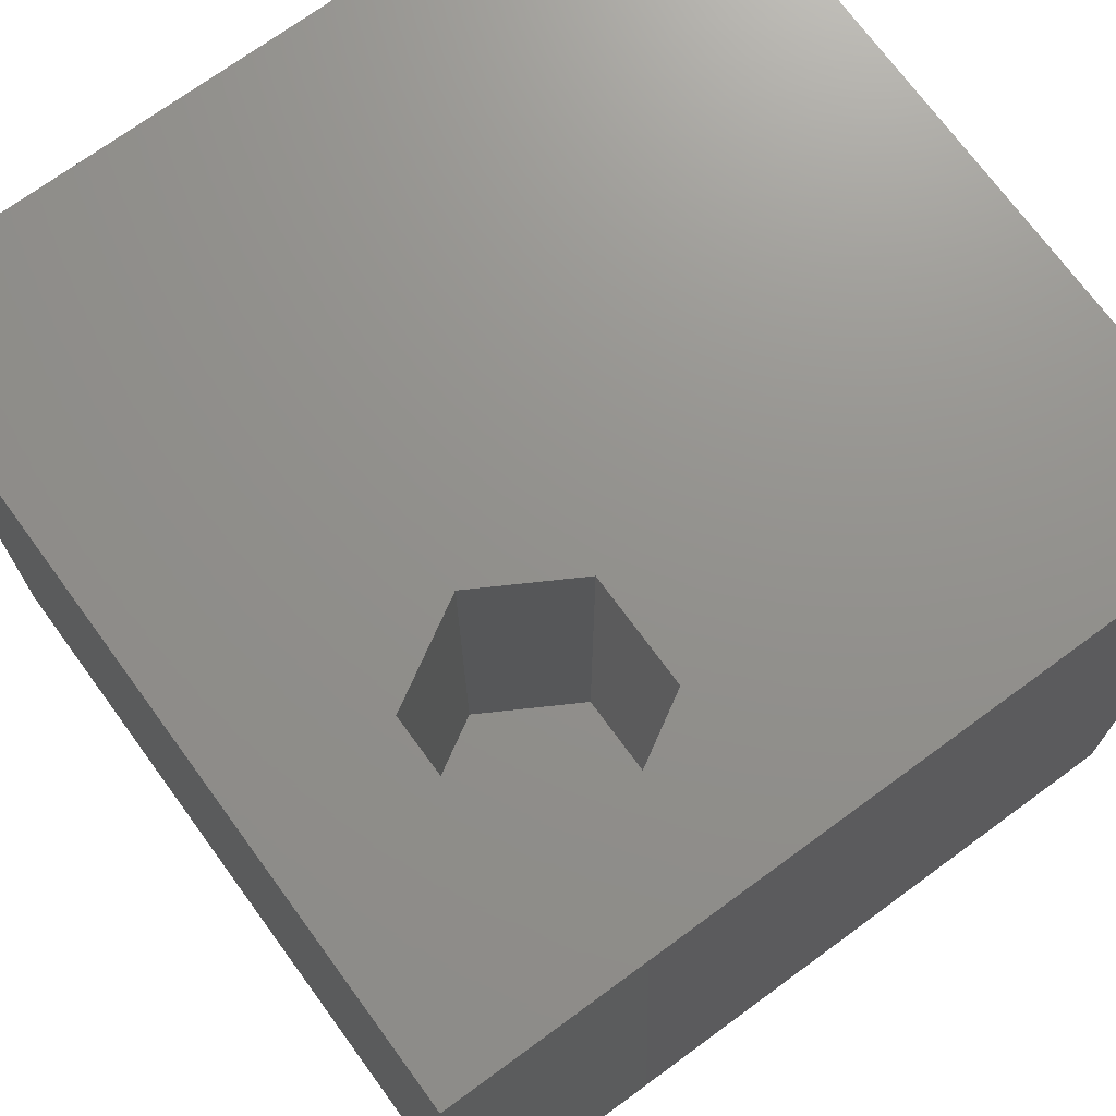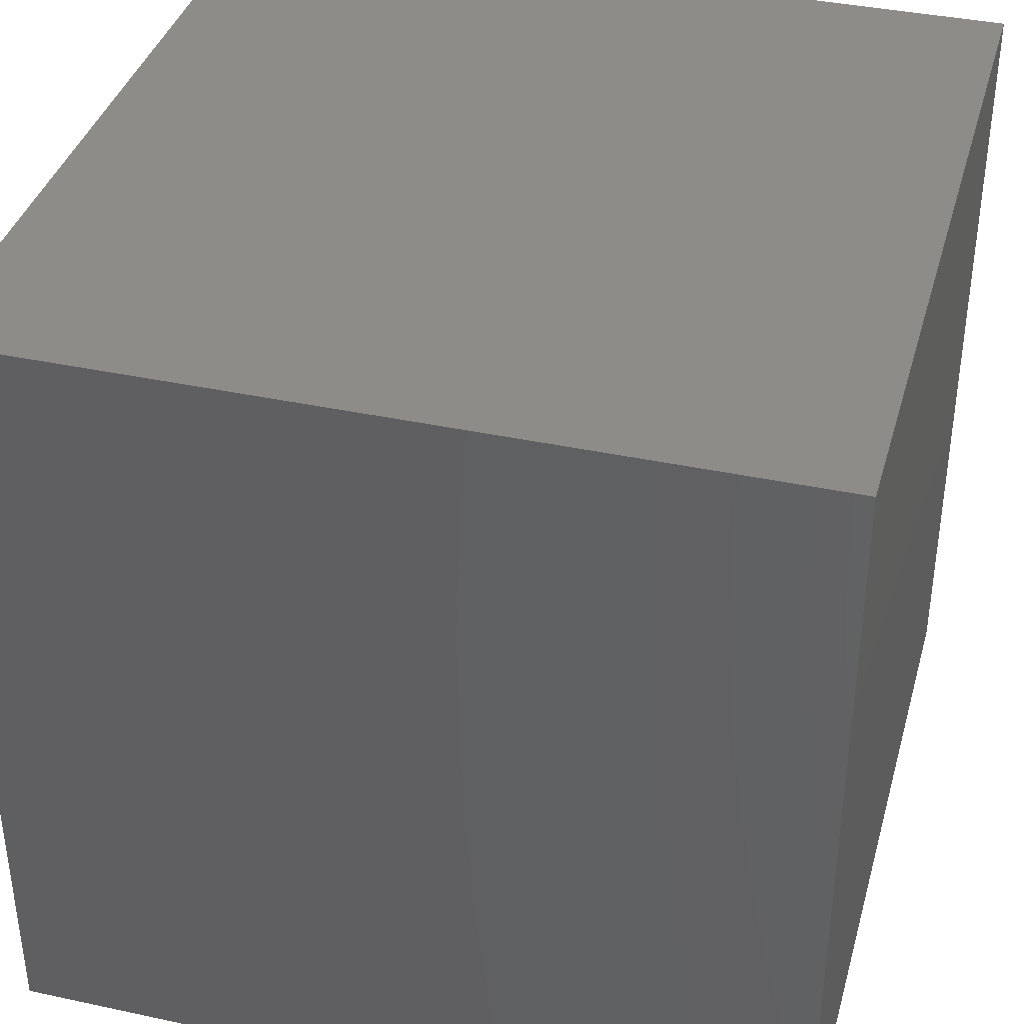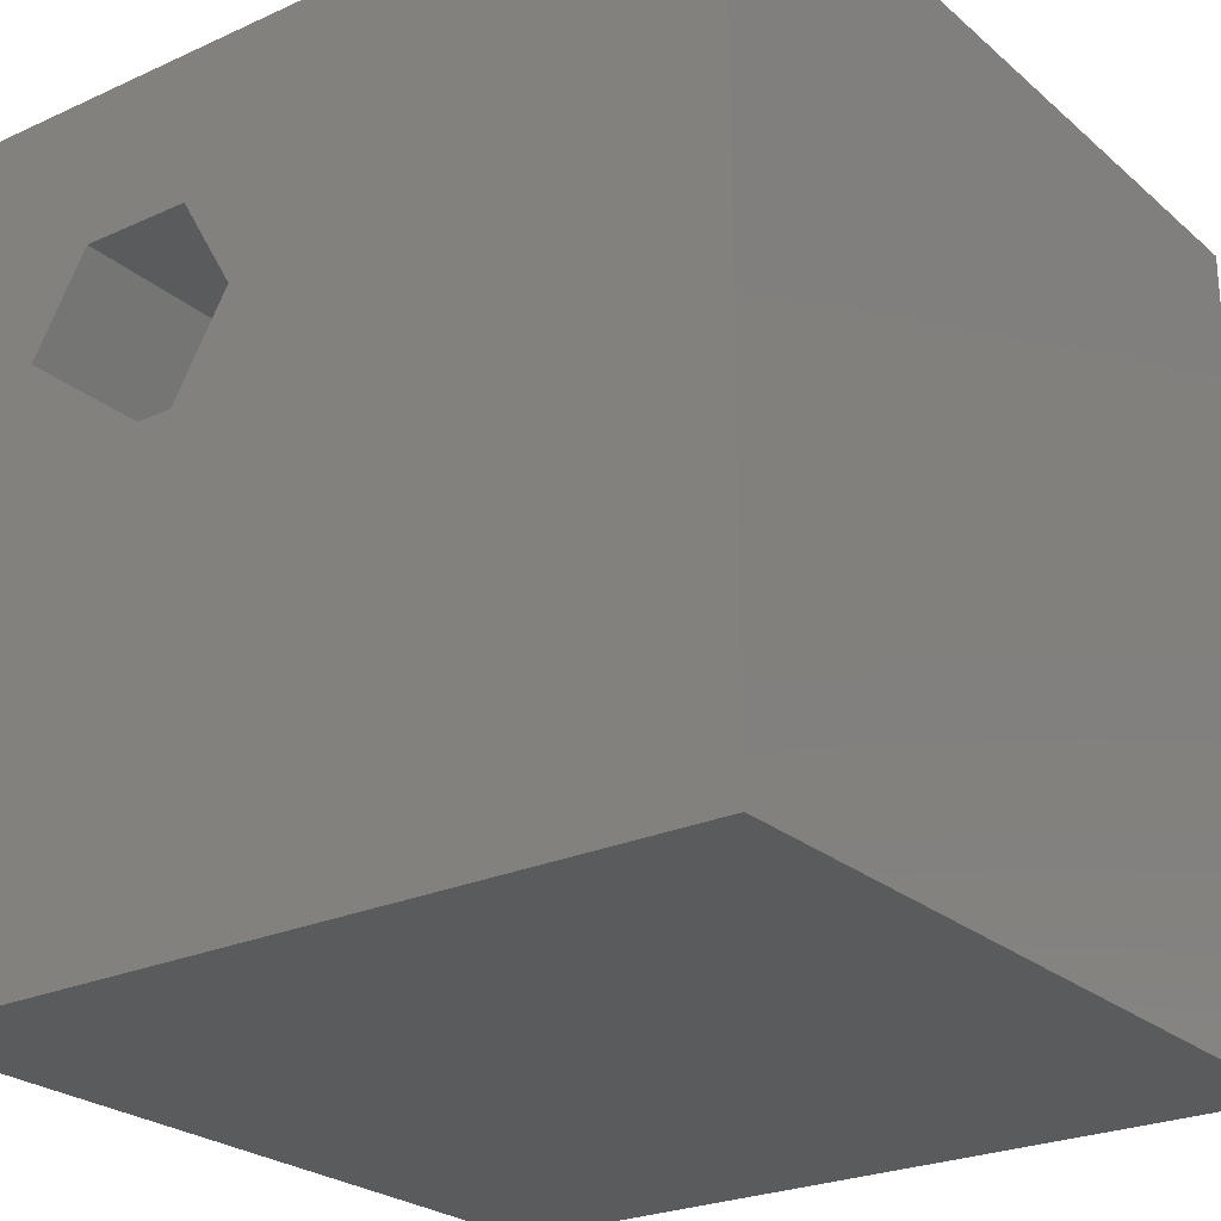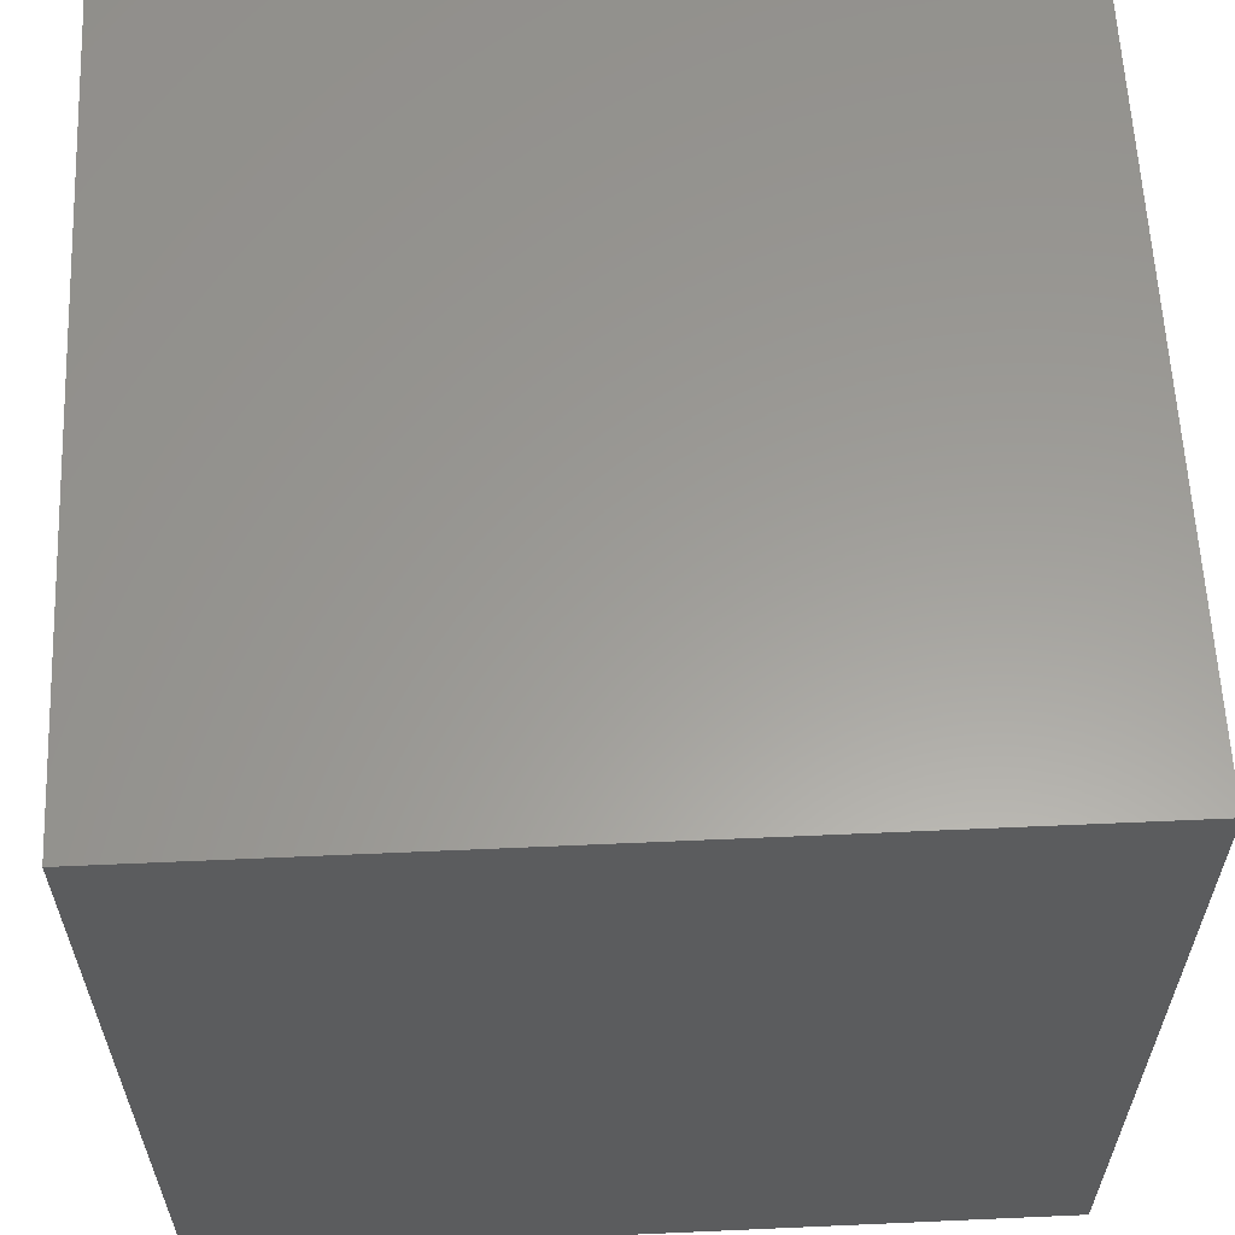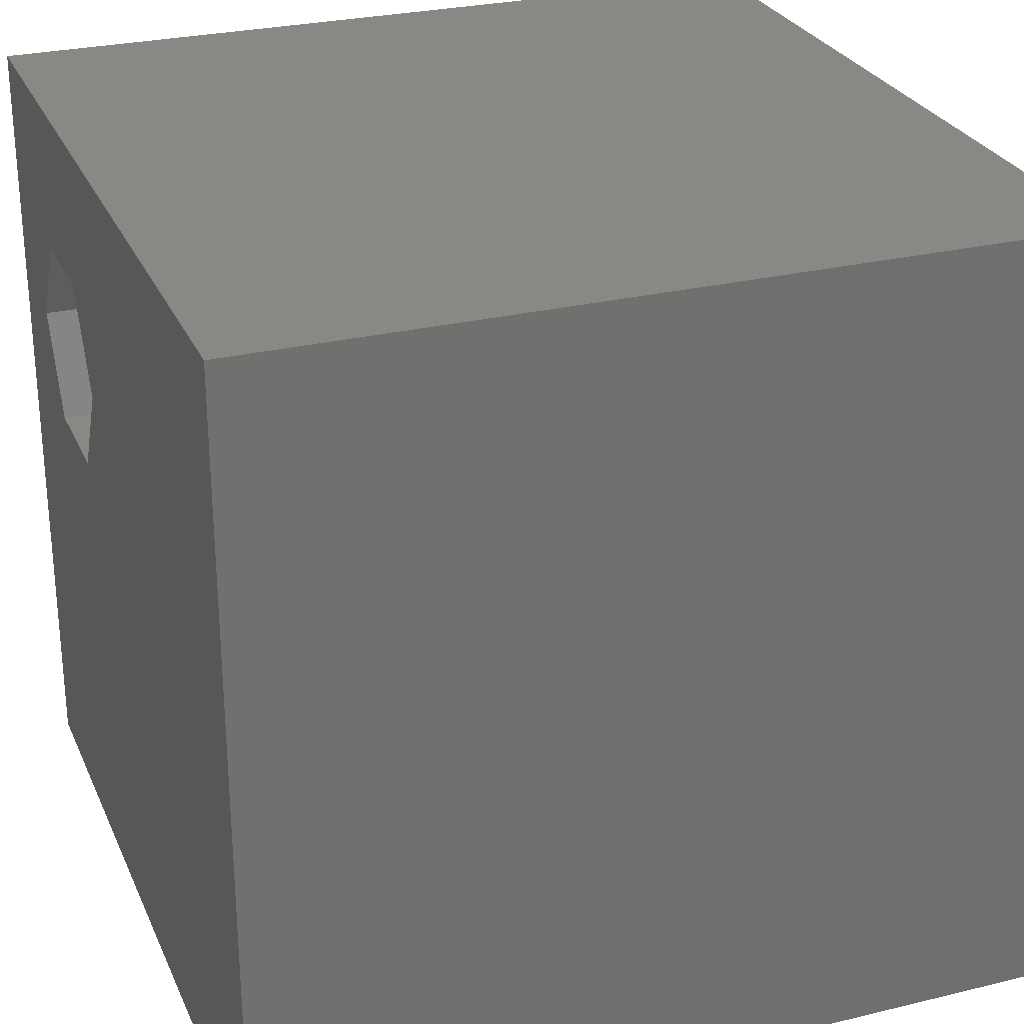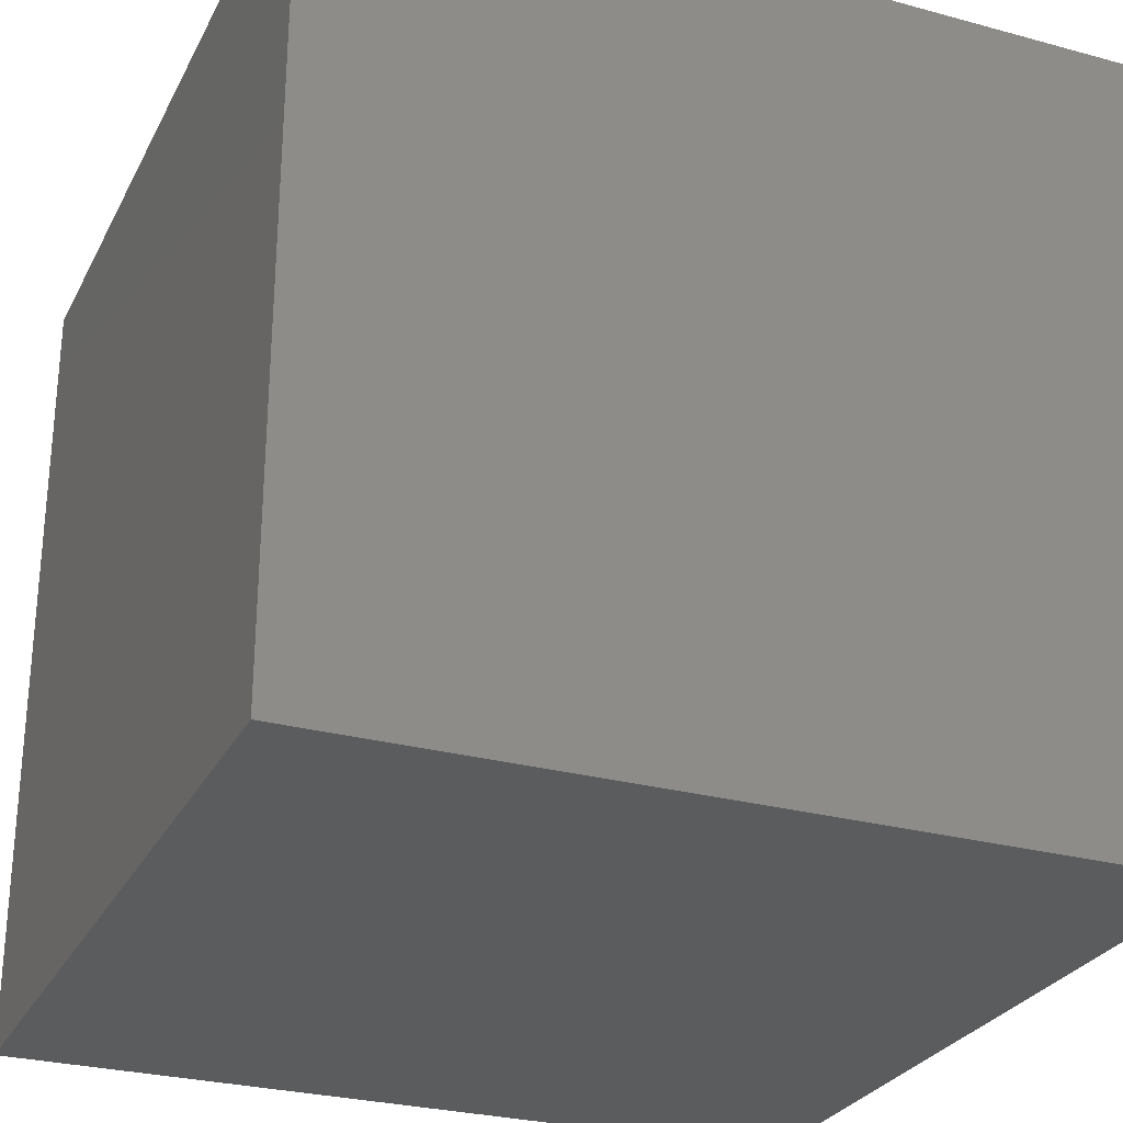
<metadata>
{"format":"stl","ext":"stl","renderer":"f3d","projection":"perspective","resolution":1024,"background":"white","views":[{"elev":72.0,"azim":-126.2,"up":"+Z"},{"elev":38.1,"azim":105.3,"up":"+Y"},{"elev":-24.9,"azim":36.4,"up":"+Y"},{"elev":60.4,"azim":87.4,"up":"+Y"},{"elev":27.6,"azim":69.7,"up":"+Y"},{"elev":-27.8,"azim":157.5,"up":"+Z"}]}
</metadata>
<code>
# stl→obj: 20 verts, 36 faces
v 0 10 10
v 0 10 0
v 0 0 10
v 0 0 0
v 1.266 6.961 10
v 1.952 8.149 10
v 3.324 8.149 10
v 10 10 10
v 4.01 6.961 10
v 10 0 10
v 3.324 5.772 10
v 1.952 5.772 10
v 10 10 0
v 10 0 0
v 1.266 6.961 5.318
v 1.952 8.149 5.318
v 3.324 8.149 5.318
v 4.01 6.961 5.318
v 3.324 5.772 5.318
v 1.952 5.772 5.318
f 1 2 3
f 3 2 4
f 5 1 3
f 5 6 1
f 1 6 7
f 1 7 8
f 8 7 9
f 8 9 10
f 10 9 11
f 10 11 3
f 3 11 12
f 3 12 5
f 13 8 14
f 14 8 10
f 2 13 4
f 4 13 14
f 8 13 1
f 1 13 2
f 14 10 4
f 4 10 3
f 15 16 5
f 5 16 6
f 16 17 6
f 6 17 7
f 17 18 7
f 7 18 9
f 18 19 9
f 9 19 11
f 19 20 11
f 11 20 12
f 20 15 12
f 12 15 5
f 15 20 16
f 16 20 19
f 16 19 17
f 17 19 18

</code>
